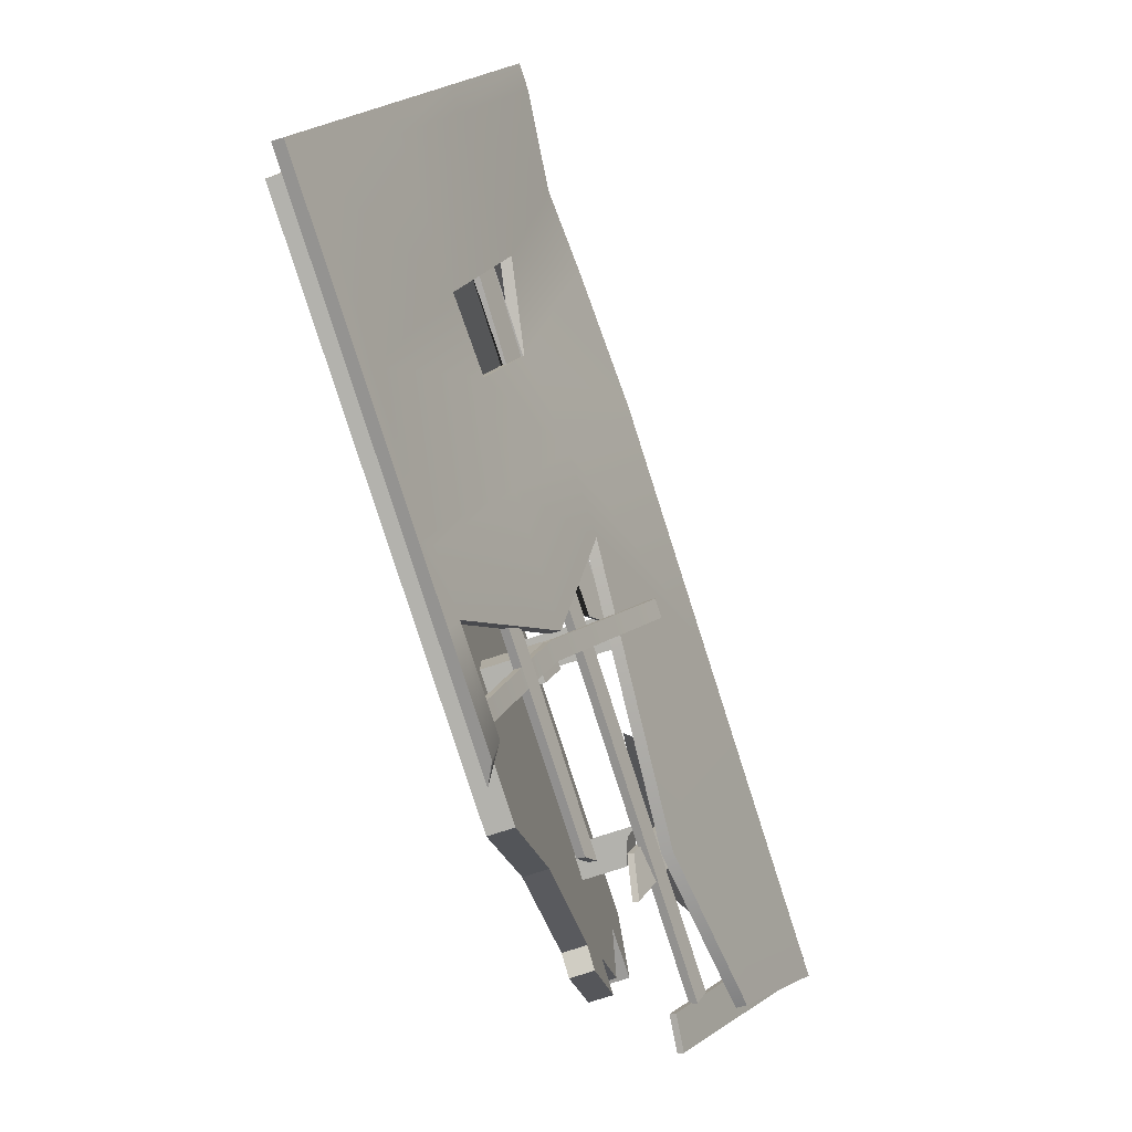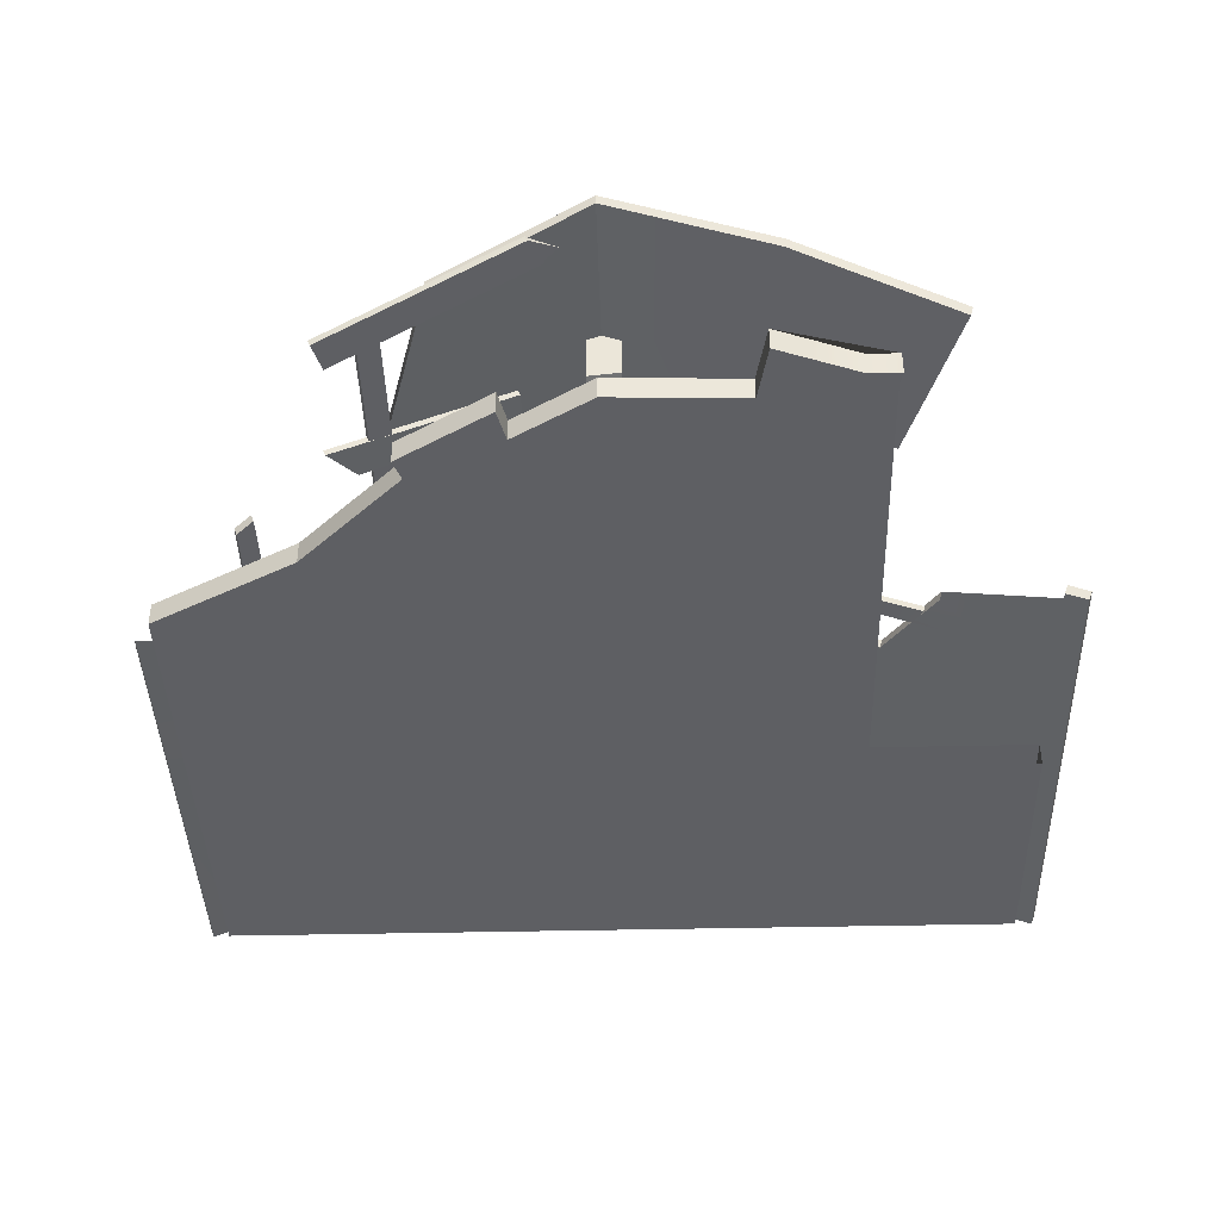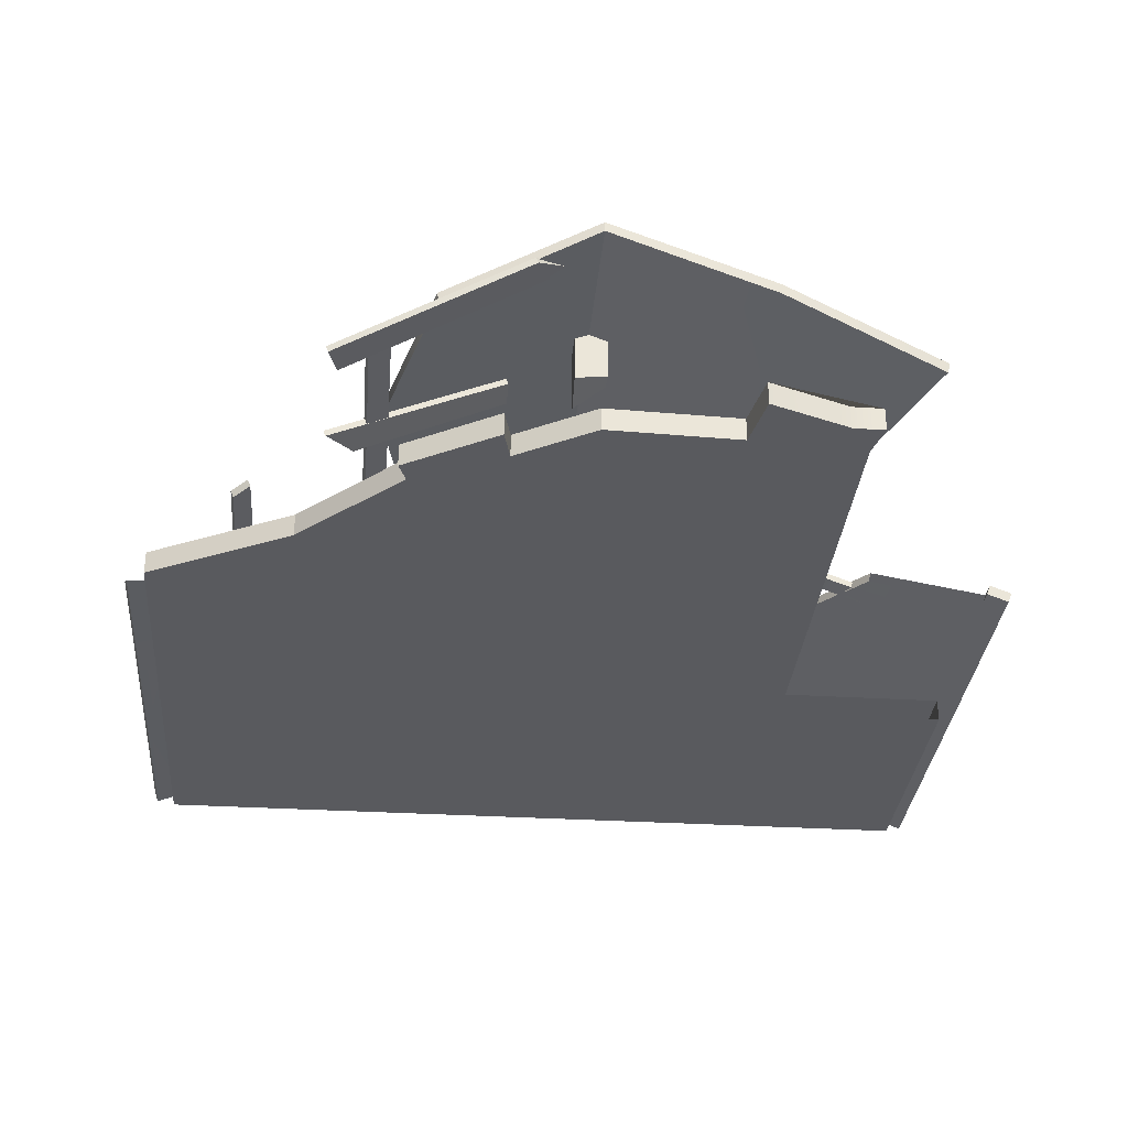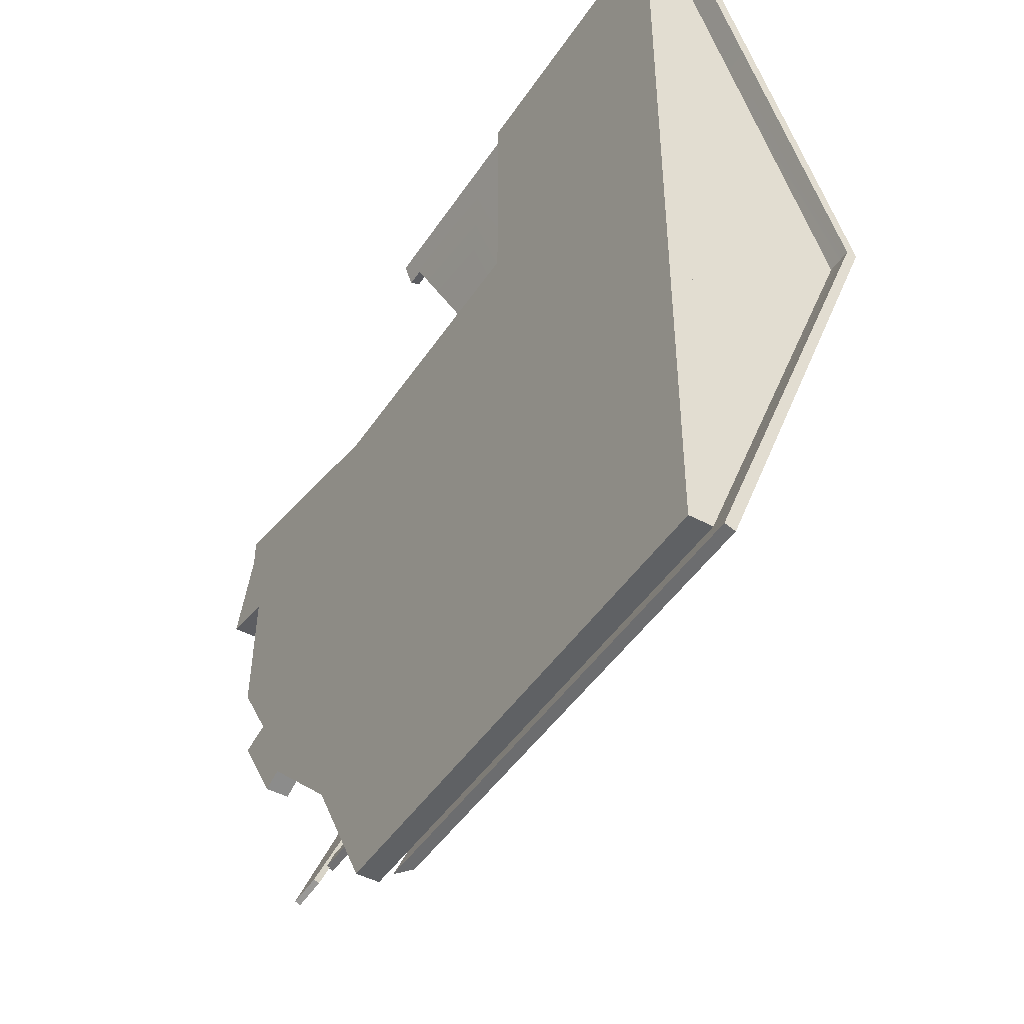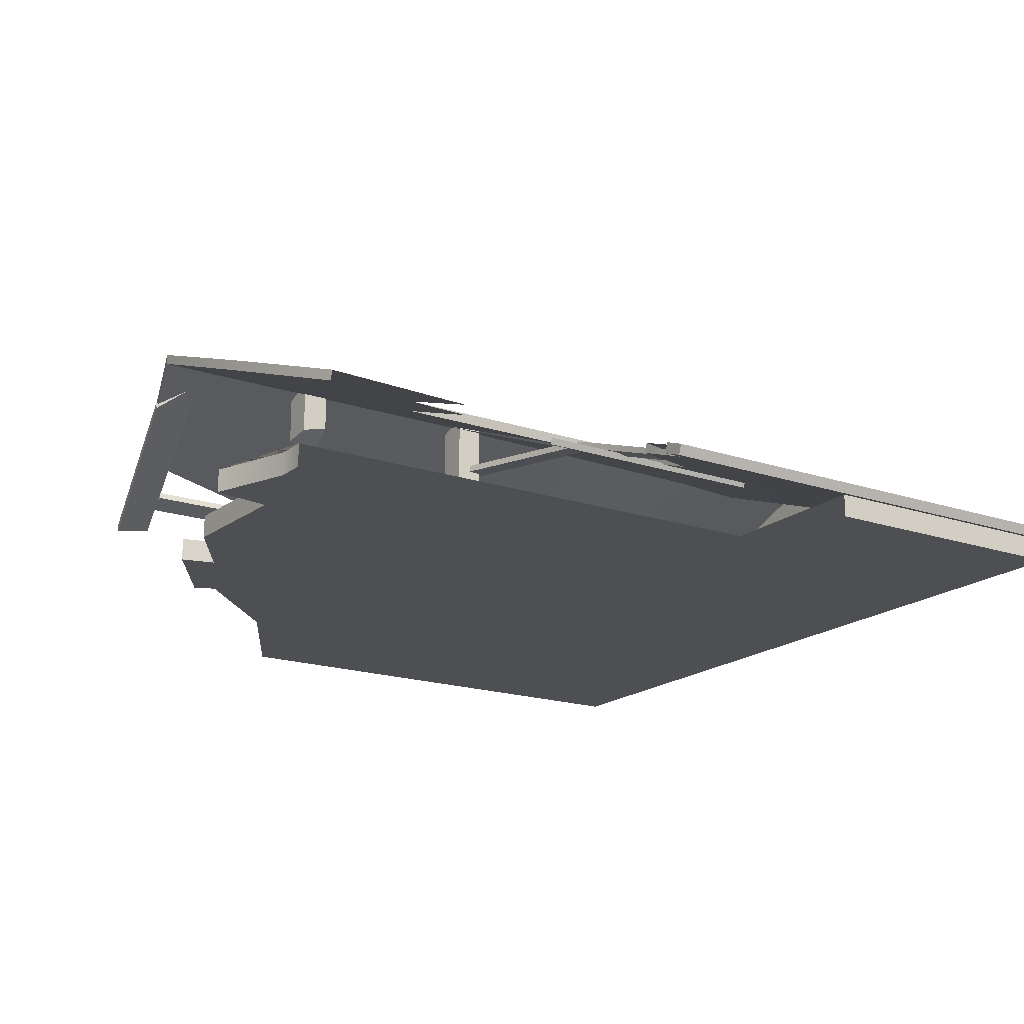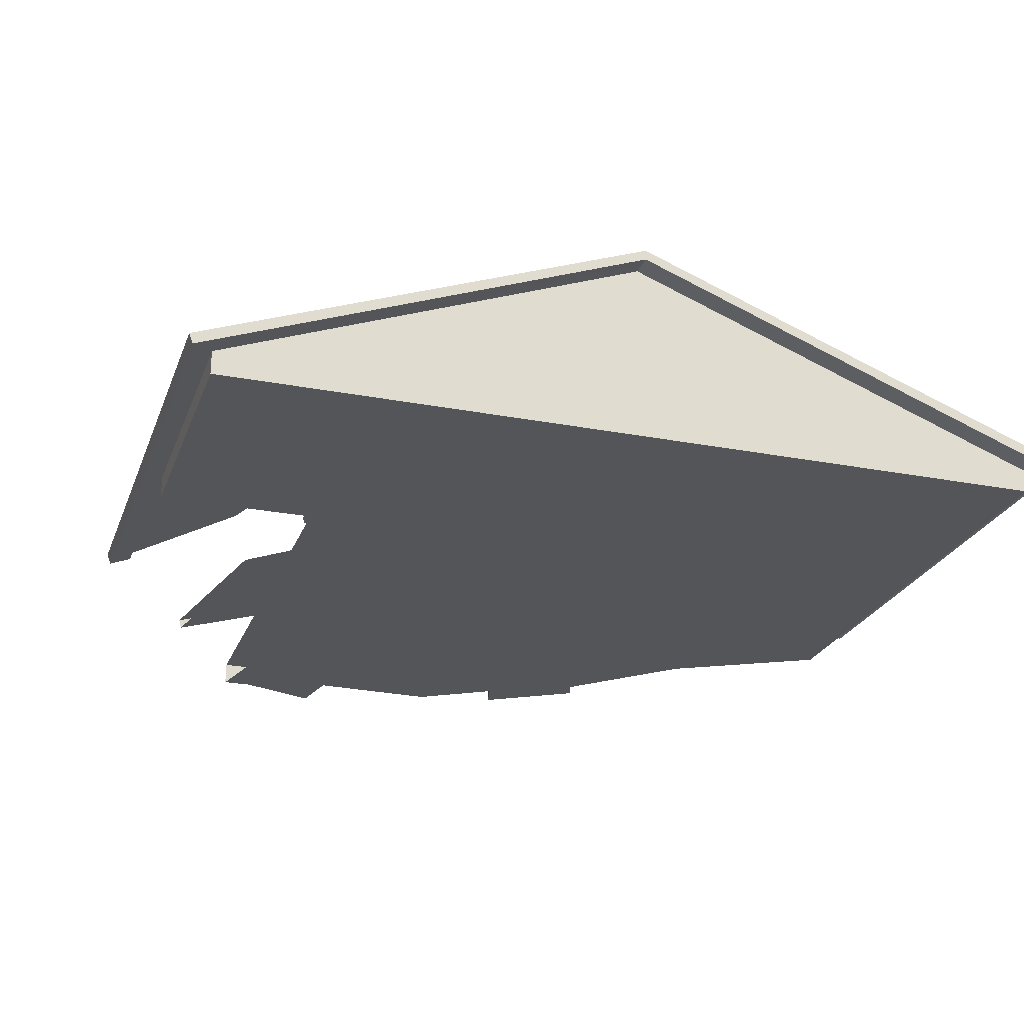
<metadata>
{"format":"obj","ext":"obj","renderer":"f3d","projection":"perspective","resolution":1024,"background":"white","views":[{"elev":-79.4,"azim":-72.3,"up":"+Y"},{"elev":-40.5,"azim":91.6,"up":"+Z"},{"elev":-31.7,"azim":85.1,"up":"+Z"},{"elev":-46.0,"azim":-121.6,"up":"+Y"},{"elev":-18.2,"azim":146.9,"up":"+Z"},{"elev":-24.3,"azim":-107.7,"up":"+Z"}]}
</metadata>
<code>
v -0.6742 -0.701 22.28
v -2.137 -0.701 22.28
v -2.137 0.8216 22.28
v -0.1692 0.2107 22.28
v -3.9 -0.701 22.28
v -3.9 0.8562 22.28
v -2.137 4.528 22.28
v -2.137 2.7 22.28
v -3.9 2.732 22.28
v -3.9 4.528 22.28
v -0.6742 -0.701 22.43
v -2.137 -0.701 22.43
v -0.1692 0.2107 22.43
v -3.9 -0.701 22.43
v -3.9 0.8217 22.43
v -3.9 2.732 22.43
v -3.9 4.528 22.43
v -2.137 4.528 22.43
v -2.137 0.2107 22.43
v -2.137 3.484 22.43
v 0.7643 1.432 22.43
v -2.137 1.432 22.43
v -2.137 0.8562 22.43
v 0.4832 0.8562 22.43
v 0.4832 0.8562 22.28
v 0.7643 1.432 22.28
v 0.9748 1.382 22.28
v 0.9748 1.382 22.43
v 0.6151 0.8062 22.43
v 0.6151 0.8062 22.28
v 1.034 2.732 22.43
v -2.137 2.732 22.43
v -2.137 1.915 22.43
v 1.066 1.915 22.43
v -3.9 2.732 22.43
v -3.9 2.732 22.43
v 1.066 1.915 22.28
v 1.034 2.732 22.28
v -0.8129 2.026 22.42
v -0.9749 2.026 22.42
v -0.9749 2.026 23.43
v -0.8129 2.026 23.43
v -0.8129 1.827 23.43
v -0.9749 1.827 23.43
v -0.9749 1.827 22.42
v -0.8129 1.827 22.42
v -1.633 4.552 22.49
v -2.137 4.552 22.49
v -2.137 3.564 22.87
v -1.633 3.564 22.87
v -2.077 1.913 23.49
v -2.881 1.913 23.46
v -2.619 0.9844 23.07
v -2.077 0.9844 23.14
v -1.633 4.661 22.38
v -2.137 4.661 22.38
v -2.137 4.684 22.44
v -1.633 4.684 22.44
v -4.049 4.552 22.49
v -4.049 4.528 22.43
v -4.049 3.55 22.8
v -4.049 3.564 22.87
v -4.049 1.913 23.43
v -4.049 0.9928 23.08
v -4.049 0.9844 23.14
v -4.049 1.913 23.49
v -2.137 -0.834 22.38
v -2.077 -0.834 22.38
v -2.077 -0.8579 22.44
v -2.137 -0.8579 22.44
v 1.113 0.9928 23.08
v 1.389 1.913 23.43
v 1.389 1.913 23.49
v 1.113 0.9844 23.14
v -1.633 4.528 22.43
v -2.137 4.528 22.43
v -4.049 4.684 22.44
v -4.049 4.661 22.38
v -0.7208 4.552 22.49
v -0.7208 4.528 22.43
v -0.7208 4.661 22.38
v -0.7208 4.684 22.44
v -2.137 -0.701 22.43
v -2.077 -0.701 22.43
v -1.003 -0.701 22.43
v -1.102 -0.725 22.49
v -1.054 -0.858 22.44
v -0.929 -0.834 22.38
v -2.077 -0.7249 22.49
v -2.137 -0.7249 22.49
v -4.049 -0.7249 22.49
v -4.049 -0.701 22.43
v -4.049 -0.834 22.38
v -4.049 -0.8579 22.44
v -3.9 4.528 22.43
v -3.9 3.549 22.8
v -3.9 4.552 22.49
v -3.9 3.564 22.87
v -3.9 1.913 23.43
v -3.9 0.9928 23.08
v -3.9 0.9844 23.14
v -3.9 1.913 23.49
v -3.9 4.684 22.44
v -3.9 4.661 22.38
v -3.9 -0.701 22.43
v -3.9 -0.834 22.38
v -3.9 -0.8579 22.44
v -3.9 -0.7249 22.49
v -3.348 1.913 23.43
v -3.122 1.118 23.16
v -2.945 -0.8579 22.44
v -2.945 -0.7249 22.49
v -2.945 -0.834 22.38
v -2.945 -0.701 22.43
v -2.945 4.661 22.38
v -2.945 4.528 22.43
v -2.945 4.684 22.44
v -2.945 4.552 22.49
v -2.945 3.564 22.87
v -3.9 2.903 23.05
v -4.049 2.905 23.05
v -4.049 2.914 23.11
v -3.9 2.914 23.11
v -2.945 2.914 23.11
v -1.633 2.914 23.11
v -2.137 2.914 23.11
v 1.387 2.905 23.05
v 1.387 2.914 23.11
v -1.708 -0.701 22.43
v -1.708 -0.834 22.38
v -1.708 -0.8579 22.44
v -1.708 -0.7249 22.49
v -0.655 1.913 23.49
v -1.592 0.9844 23.14
v -1.071 2.914 23.11
v -0.8378 4.552 22.49
v -1.071 3.879 22.76
v -1.071 4.684 22.44
v -1.071 4.661 22.38
v -0.8378 4.528 22.43
v -1.633 2.899 23.05
v -1.633 3.548 22.81
v -1.071 2.905 23.05
v -1.071 3.864 22.7
v -1.592 0.9928 23.08
v -2.077 0.9923 23.08
v -2.077 1.912 23.43
v -0.655 1.913 23.43
v -3.122 1.126 23.1
v -3.348 1.913 23.37
v -2.619 0.9929 23.01
v -2.881 1.913 23.4
v -2.945 3.548 22.8
v -2.137 3.548 22.8
v -2.945 2.902 23.05
v -2.137 2.901 23.05
v -2.636 0.3758 22.88
v -2.077 0.2431 22.86
v -1.321 0.2431 22.86
v -1.321 0.2583 22.8
v -2.077 0.258 22.8
v -2.636 0.3909 22.81
v -3.093 0.2583 22.81
v -3.9 0.2583 22.8
v -4.049 0.2583 22.8
v -4.049 0.2431 22.86
v -3.9 0.2431 22.86
v -3.093 0.2431 22.87
v 0.4198 2.026 22.42
v 0.2578 2.026 22.42
v 0.2578 2.026 22.8
v 0.4198 2.026 22.75
v 0.4198 1.827 22.69
v 0.2578 1.827 22.75
v 0.2578 1.827 22.42
v 0.4198 1.827 22.42
v 0.4198 2.026 23.13
v 0.2578 2.026 23.17
v 0.2578 2.026 23.43
v 0.4198 2.026 23.43
v 0.4198 1.827 23.11
v 0.4198 1.827 23.43
v 0.2578 1.827 23.43
v 0.2578 1.827 23
v -1.136 0.9724 23.07
v -3.234 0.989 23.03
v -3.234 0.9738 23.07
v -1.15 0.9871 23.03
v -3.234 0.7805 22.99
v -1.256 0.7971 22.95
v -3.234 0.7956 22.95
v -1.242 0.7823 22.99
v -0.729 3.297 22.87
v -2.338 3.297 22.87
v -2.338 3.313 22.9
v -0.729 3.313 22.9
v -2.338 3.193 22.95
v -0.875 3.193 22.95
v -2.338 3.177 22.91
v -0.875 3.177 22.91
v -1.015 1.301 23.29
v -1.126 1.301 23.29
v -1.126 1.287 23.33
v -1.015 1.287 23.33
v -1.183 0.2136 22.79
v -1.294 0.2136 22.79
v -1.294 -0.7308 22.47
v -1.183 -0.7308 22.47
v -1.294 -0.7171 22.43
v -1.183 -0.7171 22.43
v -1.294 0.2273 22.76
v -1.183 0.2273 22.76
v -1.131 0.05915 22.42
v -1.131 0.05915 22.72
v -1.293 0.05915 22.72
v -1.293 0.05915 22.42
v -1.131 0.2589 22.8
v -1.131 0.2589 22.42
v -1.293 0.2589 22.42
v -1.293 0.2589 22.8
v -1.225 3.913 22.69
v -1.33 3.869 22.69
v -1.332 3.872 22.73
v -1.227 3.916 22.74
v -1.217 2.867 23.12
v -1.322 2.823 23.11
v -0.9668 1.881 23.12
v -0.8621 1.925 23.12
v -0.9648 1.877 23.08
v -0.8601 1.922 23.08
v -1.32 2.82 23.07
v -1.215 2.864 23.07
v 1.196 3.484 22.43
v 1.196 3.484 22.28
v 1.197 3.295 22.43
v 1.387 2.797 22.43
v 1.387 2.797 22.28
v 1.197 3.295 22.28
v 0.1068 1.913 23.43
v 0.07557 0.6871 22.97
v 0.07557 0.6786 23.03
v 0.1068 1.913 23.49
v 0.09359 2.9 23.05
v 0.09359 2.912 23.11
v 1.197 3.879 22.76
v 0.09425 3.574 22.88
v 0.09425 3.559 22.81
v 1.197 3.864 22.7
v -3.9 4.528 22.43
v -3.9 -0.701 22.43
v -3.9 1.913 23.43
v -0.02808 0.5197 22.84
v 0.1792 0.3562 22.8
v 0.1792 1.433 23.25
v -0.02808 1.433 23.25
v 0.1792 1.449 23.21
v -0.02808 1.449 23.21
v 0.1792 0.3722 22.77
v -0.02808 0.5356 22.81
v 1.287 1.53 23.29
v 1.094 1.759 23.43
v 0.8372 0.4224 22.8
v 1.04 0.3735 22.78
v 0.8372 0.4383 22.76
v 1.04 0.3894 22.74
v 1.094 1.775 23.39
v 1.287 1.546 23.26
v -1.931 0.5924 22.91
v 0.881 0.5924 22.91
v 0.881 0.7173 22.96
v -1.931 0.7173 22.96
v 0.881 0.736 22.92
v -1.931 0.736 22.92
v 0.881 0.6112 22.87
v -1.931 0.6112 22.87
v -2.518 -0.2035 22.65
v -0.2888 -0.1916 22.65
v -0.2242 -0.09058 22.7
v -2.518 -0.07865 22.7
v -0.2242 -0.07185 22.65
v -2.518 -0.05993 22.66
v -0.2888 -0.1729 22.61
v -2.518 -0.1848 22.61
g polySurface159
f 1 2 3 4
f 3 2 5 6
f 7 8 9 10
f 11 12 2 1
f 4 13 11 1
f 12 14 5 2
f 14 15 6 5
f 16 17 10 9
f 17 18 7 10
f 13 19 12 11
f 18 17 16 20
f 12 19 15 14
f 21 22 23 24
f 15 23 22
f 25 3 26
f 27 28 29 30
f 31 32 33 34
f 35 33 32 36
f 9 35 36
f 37 8 38
f 38 31 34 37
f 24 23 19 13
f 15 19 23
f 4 3 25
f 25 24 13 4
f 39 40 41 42
f 43 44 45 46
f 46 39 42 43
f 47 48 49 50
f 51 52 53 54
f 55 56 57 58
f 59 60 61 62
f 63 64 65 66
f 67 68 69 70
f 71 72 73 74
f 75 76 56 55
f 60 59 77 78
f 79 80 81 82
f 83 84 68 67
f 85 86 87 88
f 89 90 70 69
f 91 92 93 94
f 60 95 96 61
f 97 59 62 98
f 99 100 64 63
f 101 102 66 65
f 97 103 77 59
f 103 104 78 77
f 104 95 60 78
f 105 106 93 92
f 106 107 94 93
f 107 108 91 94
f 109 102 101 110
f 111 112 108 107
f 106 113 111 107
f 105 114 113 106
f 115 116 95 104
f 117 115 104 103
f 97 118 117 103
f 118 97 98 119
f 120 99 63 121
f 122 121 63 66
f 102 123 122 66
f 109 124 123 102
f 125 126 52 51
f 72 127 128 73
f 48 47 58 57
f 61 96 120 121
f 62 61 121 122
f 98 62 122 123
f 119 98 123 124
f 50 49 126 125
f 84 129 130 68
f 69 68 130 131
f 132 89 69 131
f 133 51 54 134
f 135 125 51 133
f 136 47 50 137
f 58 47 136 138
f 139 55 58 138
f 140 75 55 139
f 50 125 141 142
f 135 143 141 125
f 144 137 50 142
f 75 140 144 142
f 145 146 147 148
f 149 100 99 150
f 146 151 152 147
f 95 116 153 96
f 76 75 142 154
f 96 153 155 120
f 154 142 141 156
f 120 155 150 99
f 156 141 148 152
f 54 53 157 158
f 134 54 158 159
f 160 145 134 159
f 160 161 146 145
f 161 162 151 146
f 163 164 100 149
f 64 100 164 165
f 65 64 165 166
f 167 101 65 166
f 168 110 101 167
f 158 157 90 89
f 159 158 89 132
f 129 160 159 132
f 129 84 161 160
f 84 83 162 161
f 114 105 164 163
f 165 164 105 92
f 166 165 92 91
f 108 167 166 91
f 168 167 108 112
f 52 109 110 53
f 52 126 124 109
f 49 119 124 126
f 48 118 119 49
f 117 118 48 57
f 57 56 115 117
f 56 76 116 115
f 153 116 76 154
f 155 153 154 156
f 150 155 156 152
f 151 149 150 152
f 83 114 163 162
f 113 114 83 67
f 111 113 67 70
f 70 90 112 111
f 157 168 112 90
f 163 149 110 168
f 53 110 149 151
f 157 53 151 162
f 168 157 162 163
f 129 132 86 85
f 132 131 87 86
f 131 130 88 87
f 130 129 85 88
f 169 170 171 172
f 173 174 175 176
f 176 169 172 173
f 177 178 179 180
f 181 177 180 182
f 182 183 184 181
f 181 184 178 177
f 174 173 172 171
f 185 186 187 188
f 188 187 189 190
f 190 189 191 192
f 192 191 186 185
f 186 191 189 187
f 192 185 188 190
f 193 194 195 196
f 196 195 197 198
f 198 197 199 200
f 200 199 194 193
f 194 199 197 195
f 200 193 196 198
f 201 202 203 204
f 205 206 207 208
f 208 207 209 210
f 210 209 211 212
f 211 209 207 206
f 210 212 205 208
f 212 211 202 201
f 211 206 203 202
f 206 205 204 203
f 205 212 201 204
f 213 214 215 216
f 217 218 219 220
f 218 217 214 213
f 214 217 220 215
f 219 216 215 220
f 221 222 223 224
f 225 226 227 228
f 228 227 229 230
f 230 229 231 232
f 231 229 227 226
f 230 232 225 228
f 232 231 222 221
f 231 226 223 222
f 226 225 224 223
f 225 232 221 224
f 136 140 80 79
f 140 139 81 80
f 139 138 82 81
f 138 136 79 82
f 233 20 32 31
f 36 32 20 16
f 9 36 16
f 38 8 234
f 235 236 237 238
f 34 33 22 21
f 15 22 33 35
f 6 15 35 9
f 8 3 6 9
f 26 3 8 37
f 37 34 21 26
f 26 21 28 27
f 21 24 29 28
f 24 25 30 29
f 25 26 27 30
f 233 31 236 235
f 31 38 237 236
f 38 234 238 237
f 234 233 235 238
f 145 148 239 240
f 133 134 241 242
f 134 145 240 241
f 148 143 243 239
f 143 135 244 243
f 135 133 242 244
f 244 242 73 128
f 239 243 127 72
f 240 239 72 71
f 241 240 71 74
f 242 241 74 73
f 245 246 244 128
f 247 248 127 243
f 249 250 251
f 252 253 254 255
f 255 254 256 257
f 257 256 258 259
f 259 258 253 252
f 253 258 256 254
f 259 252 255 257
f 260 261 262 263
f 263 262 264 265
f 265 264 266 267
f 267 266 261 260
f 261 266 264 262
f 267 260 263 265
f 268 269 270 271
f 271 270 272 273
f 273 272 274 275
f 275 274 269 268
f 269 274 272 270
f 275 268 271 273
f 276 277 278 279
f 279 278 280 281
f 281 280 282 283
f 283 282 277 276
f 277 282 280 278
f 283 276 279 281
f 245 128 127 248

</code>
